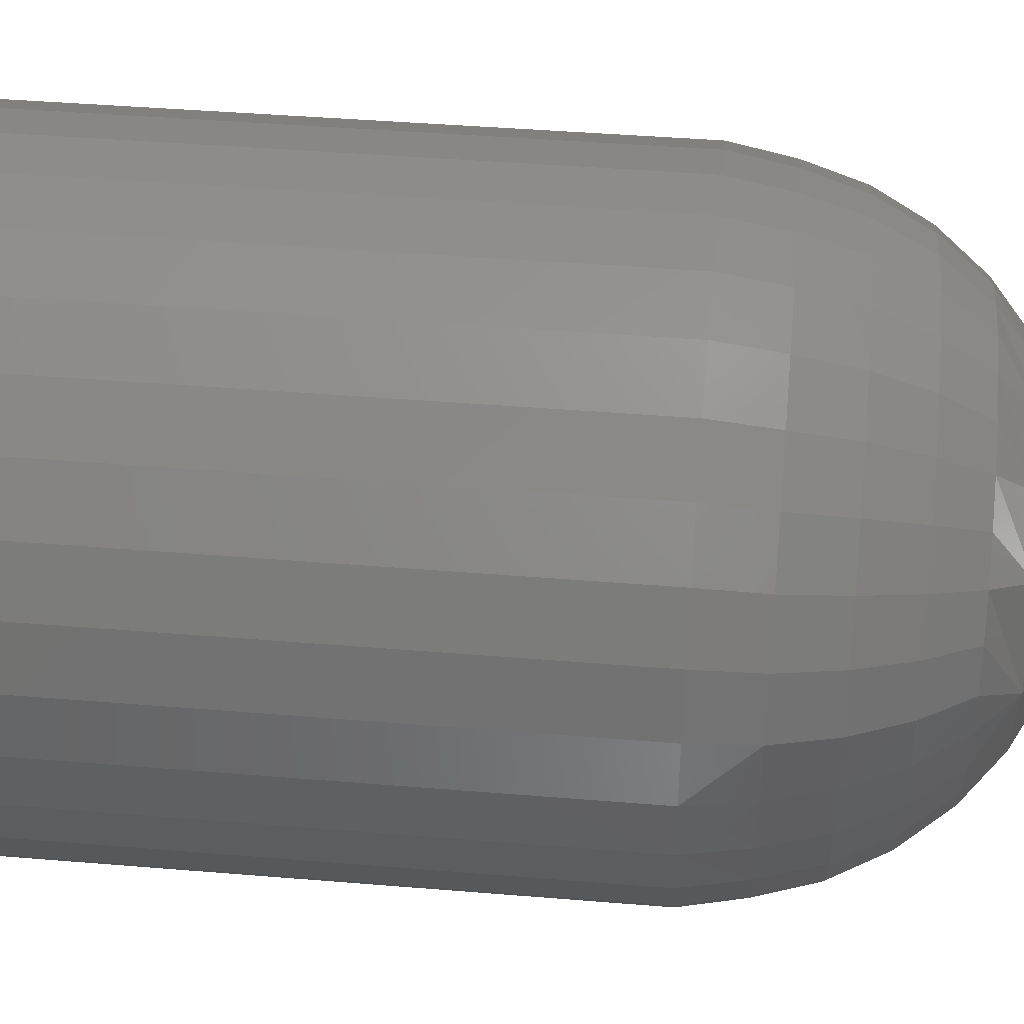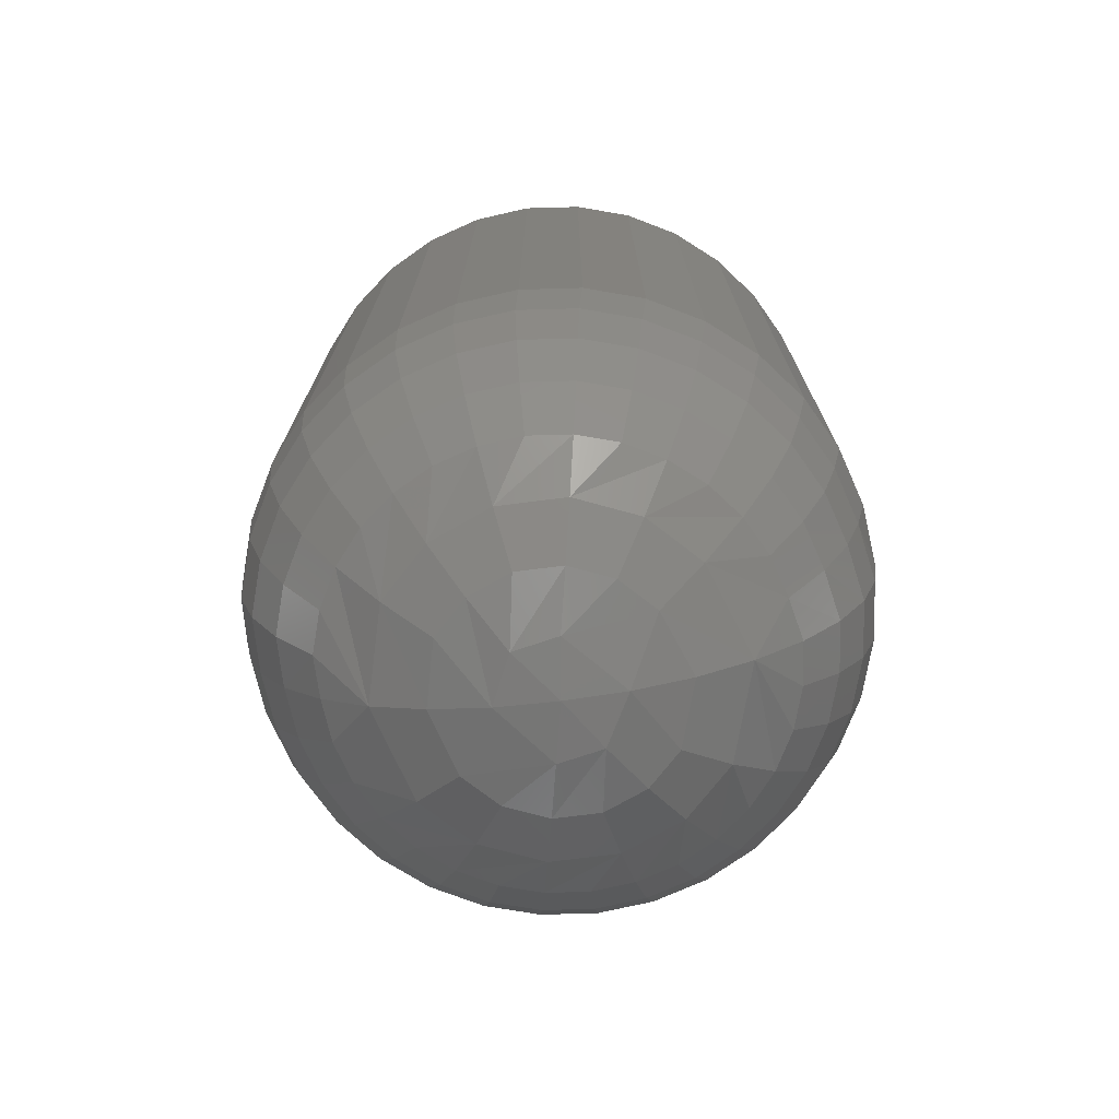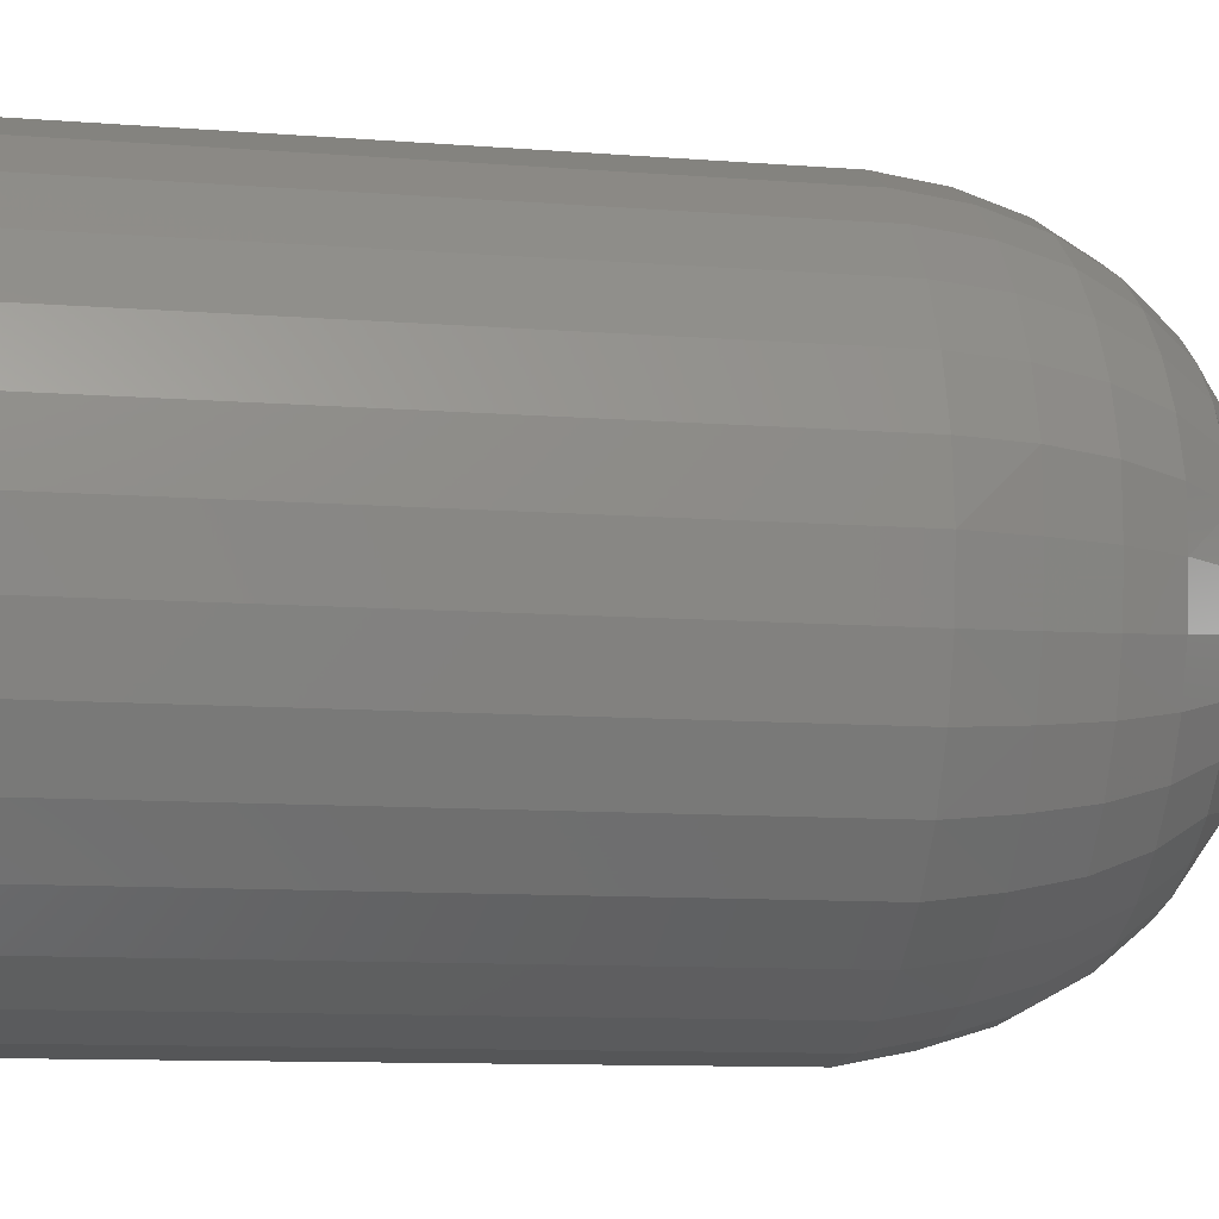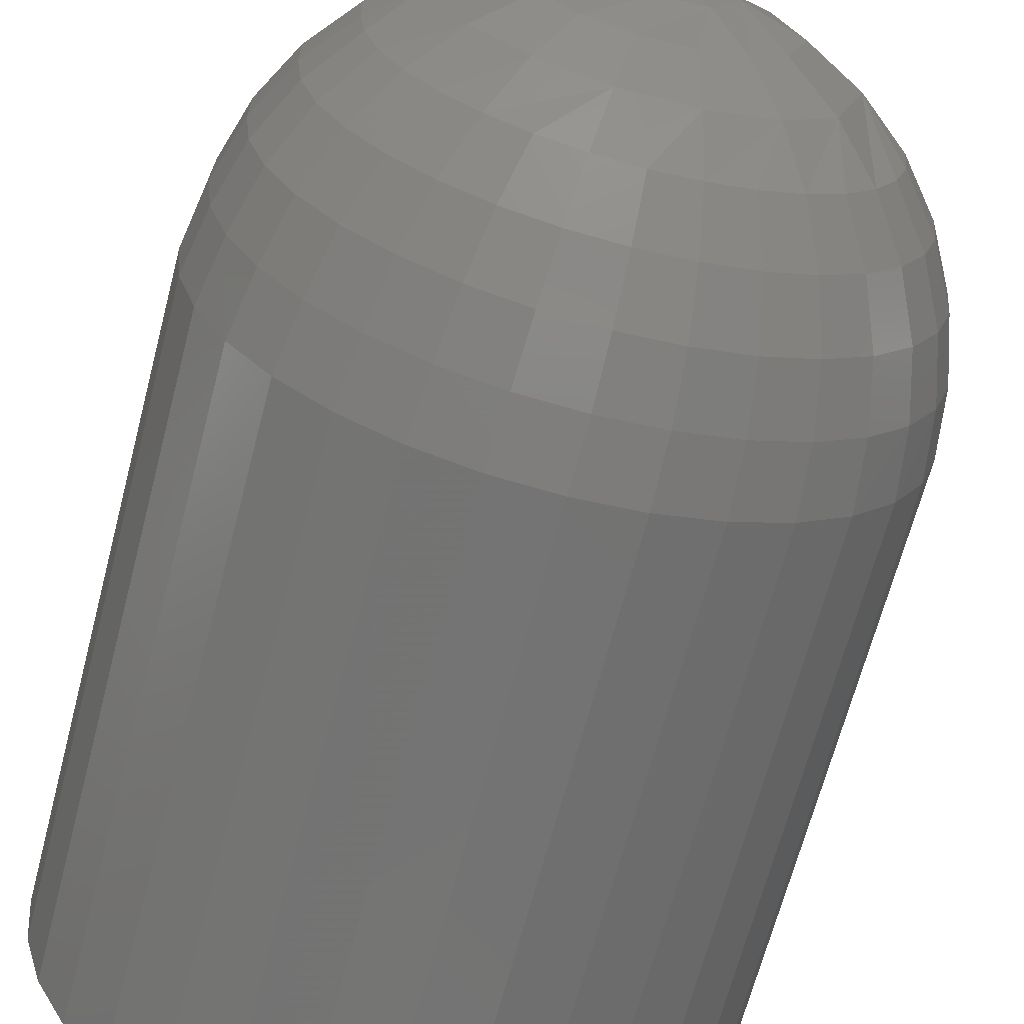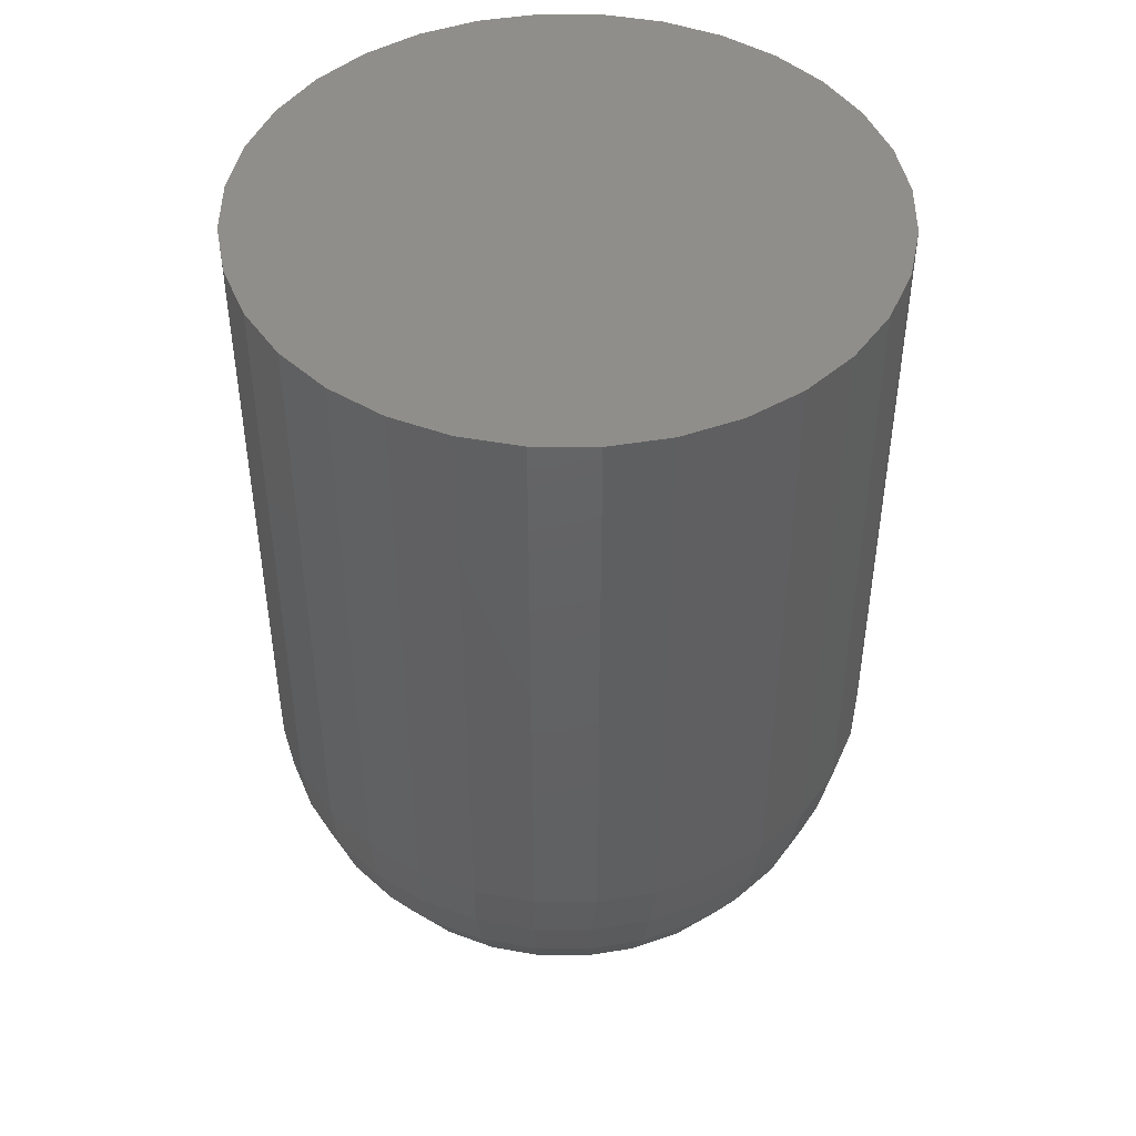
<metadata>
{"format":"stl","ext":"stl","renderer":"f3d","projection":"perspective","resolution":1024,"background":"white","views":[{"elev":42.0,"azim":95.7,"up":"+Y"},{"elev":-74.4,"azim":-172.8,"up":"+Z"},{"elev":-10.3,"azim":78.7,"up":"+Y"},{"elev":-66.2,"azim":165.4,"up":"+Y"},{"elev":46.1,"azim":-173.9,"up":"+Z"}]}
</metadata>
<code>
# stl→obj: 227 verts, 450 faces
v 0.75 0.7421 0.007812
v 0.75 0.7421 0.02344
v 0.7498 0.7406 0.007812
v 0.7498 0.7406 0.02344
v 0.7494 0.7391 0.007812
v 0.7494 0.7391 0.02344
v 0.7487 0.7377 0.007812
v 0.7487 0.7377 0.02344
v 0.7477 0.7365 0.007812
v 0.7477 0.7365 0.02344
v 0.7465 0.7355 0.007812
v 0.7465 0.7355 0.02344
v 0.7451 0.7348 0.007812
v 0.7451 0.7348 0.02344
v 0.7436 0.7344 0.007812
v 0.7436 0.7344 0.02344
v 0.7421 0.7342 0.007812
v 0.7421 0.7342 0.02344
v 0.7406 0.7344 0.007812
v 0.7406 0.7344 0.02344
v 0.7391 0.7348 0.007812
v 0.7391 0.7348 0.02344
v 0.7377 0.7355 0.007812
v 0.7377 0.7355 0.02344
v 0.7365 0.7365 0.007812
v 0.7365 0.7365 0.02344
v 0.7355 0.7377 0.007812
v 0.7355 0.7377 0.02344
v 0.7348 0.7391 0.007812
v 0.7348 0.7391 0.02344
v 0.7344 0.7406 0.007812
v 0.7344 0.7406 0.02344
v 0.7342 0.7421 0.007812
v 0.7342 0.7421 0.02344
v 0.7344 0.7436 0.007812
v 0.7344 0.7436 0.02344
v 0.7348 0.7451 0.007812
v 0.7348 0.7451 0.02344
v 0.7355 0.7465 0.007812
v 0.7355 0.7465 0.02344
v 0.7365 0.7477 0.007812
v 0.7365 0.7477 0.02344
v 0.7377 0.7487 0.007812
v 0.7377 0.7487 0.02344
v 0.7391 0.7494 0.007812
v 0.7391 0.7494 0.02344
v 0.7406 0.7498 0.007812
v 0.7406 0.7498 0.02344
v 0.7421 0.75 0.007812
v 0.7421 0.75 0.02344
v 0.7436 0.7498 0.007812
v 0.7436 0.7498 0.02344
v 0.7451 0.7494 0.007812
v 0.7451 0.7494 0.02344
v 0.7465 0.7487 0.007812
v 0.7465 0.7487 0.02344
v 0.7477 0.7477 0.007812
v 0.7477 0.7477 0.02344
v 0.7487 0.7465 0.007812
v 0.7487 0.7465 0.02344
v 0.7494 0.7451 0.007812
v 0.7494 0.7451 0.02344
v 0.7498 0.7436 0.007812
v 0.7498 0.7436 0.02344
v 0.7347 0.7436 0.006288
v 0.7344 0.7421 0.006288
v 0.7368 0.7432 0.002288
v 0.7377 0.7421 0.001317
v 0.7365 0.7421 0.002288
v 0.7356 0.7421 0.003472
v 0.7358 0.7434 0.003472
v 0.7348 0.7421 0.004823
v 0.7351 0.7435 0.004823
v 0.7397 0.7438 0.0005947
v 0.7405 0.7422 0.0001501
v 0.7391 0.7421 0.0005947
v 0.7386 0.7445 0.001317
v 0.7371 0.7442 0.002288
v 0.7362 0.7446 0.003472
v 0.7355 0.7449 0.004823
v 0.7351 0.745 0.006288
v 0.7419 0.7436 0.0001501
v 0.7405 0.7446 0.0005947
v 0.7398 0.7457 0.001317
v 0.7376 0.7452 0.002288
v 0.7383 0.746 0.002288
v 0.7368 0.7457 0.003472
v 0.7376 0.7467 0.003472
v 0.7362 0.7461 0.004823
v 0.7371 0.7472 0.004823
v 0.7358 0.7464 0.006288
v 0.7368 0.7475 0.006288
v 0.7391 0.7467 0.002288
v 0.7386 0.7475 0.003472
v 0.7382 0.7481 0.004823
v 0.7379 0.7485 0.006288
v 0.7416 0.745 0.0005947
v 0.7413 0.7464 0.001317
v 0.7401 0.7472 0.002288
v 0.7397 0.7481 0.003472
v 0.7394 0.7488 0.004823
v 0.7393 0.7492 0.006288
v 0.743 0.7434 0.0001501
v 0.7428 0.745 0.0005947
v 0.743 0.7464 0.001317
v 0.7411 0.7475 0.002288
v 0.7422 0.7476 0.002288
v 0.7409 0.7485 0.003472
v 0.7422 0.7486 0.003472
v 0.7408 0.7492 0.004823
v 0.7422 0.7493 0.004823
v 0.7407 0.7496 0.006288
v 0.7422 0.7498 0.006288
v 0.7433 0.7475 0.002288
v 0.7435 0.7485 0.003472
v 0.7436 0.7492 0.004823
v 0.7437 0.7496 0.006288
v 0.7438 0.7446 0.0005947
v 0.7446 0.7457 0.001317
v 0.7443 0.7472 0.002288
v 0.7447 0.7481 0.003472
v 0.7449 0.7488 0.004823
v 0.7451 0.7492 0.006288
v 0.7436 0.7422 0.0001501
v 0.7447 0.7438 0.0005947
v 0.7458 0.7445 0.001317
v 0.7453 0.7467 0.002288
v 0.7461 0.746 0.002288
v 0.7458 0.7475 0.003472
v 0.7468 0.7467 0.003472
v 0.7462 0.7481 0.004823
v 0.7473 0.7472 0.004823
v 0.7464 0.7485 0.006288
v 0.7476 0.7475 0.006288
v 0.7468 0.7452 0.002288
v 0.7476 0.7457 0.003472
v 0.7482 0.7461 0.004823
v 0.7486 0.7464 0.006288
v 0.7451 0.7421 0.0005947
v 0.7464 0.7421 0.001317
v 0.7473 0.7442 0.002288
v 0.7482 0.7446 0.003472
v 0.7489 0.7449 0.004823
v 0.7493 0.745 0.006288
v 0.7421 0.7422 -6.418e-17
v 0.7497 0.7436 0.006288
v 0.7497 0.7421 0.006288
v 0.7493 0.7435 0.004823
v 0.7493 0.7421 0.004823
v 0.7486 0.7434 0.003472
v 0.7486 0.7421 0.003472
v 0.7476 0.7432 0.002288
v 0.7476 0.7421 0.002288
v 0.7496 0.7406 0.006288
v 0.7475 0.7411 0.002288
v 0.7484 0.7409 0.003472
v 0.7491 0.7407 0.004823
v 0.7445 0.7405 0.0005947
v 0.7457 0.7397 0.001317
v 0.7472 0.74 0.002288
v 0.748 0.7397 0.003472
v 0.7487 0.7394 0.004823
v 0.7491 0.7392 0.006288
v 0.7424 0.7407 0.0001501
v 0.7437 0.7397 0.0005947
v 0.7445 0.7386 0.001317
v 0.7466 0.7391 0.002288
v 0.746 0.7383 0.002288
v 0.7474 0.7385 0.003472
v 0.7466 0.7376 0.003472
v 0.748 0.7381 0.004823
v 0.7471 0.737 0.004823
v 0.7484 0.7379 0.006288
v 0.7475 0.7367 0.006288
v 0.7451 0.7376 0.002288
v 0.7457 0.7368 0.003472
v 0.7461 0.7362 0.004823
v 0.7463 0.7358 0.006288
v 0.7426 0.7392 0.0005947
v 0.7429 0.7379 0.001317
v 0.7442 0.7371 0.002288
v 0.7445 0.7362 0.003472
v 0.7448 0.7355 0.004823
v 0.745 0.7351 0.006288
v 0.7412 0.7409 0.0001501
v 0.7415 0.7392 0.0005947
v 0.7412 0.7379 0.001317
v 0.7431 0.7368 0.002288
v 0.7421 0.7367 0.002288
v 0.7433 0.7358 0.003472
v 0.7421 0.7357 0.003472
v 0.7435 0.7351 0.004823
v 0.7421 0.735 0.004823
v 0.7436 0.7347 0.006288
v 0.7421 0.7345 0.006288
v 0.741 0.7368 0.002288
v 0.7408 0.7358 0.003472
v 0.7407 0.7351 0.004823
v 0.7406 0.7347 0.006288
v 0.7404 0.7397 0.0005947
v 0.7397 0.7386 0.001317
v 0.74 0.7371 0.002288
v 0.7396 0.7362 0.003472
v 0.7393 0.7355 0.004823
v 0.7391 0.7351 0.006288
v 0.7396 0.7405 0.0005947
v 0.7385 0.7397 0.001317
v 0.739 0.7376 0.002288
v 0.7382 0.7383 0.002288
v 0.7385 0.7368 0.003472
v 0.7375 0.7376 0.003472
v 0.7381 0.7362 0.004823
v 0.737 0.737 0.004823
v 0.7378 0.7358 0.006288
v 0.7367 0.7367 0.006288
v 0.7375 0.7391 0.002288
v 0.7367 0.7385 0.003472
v 0.7361 0.7381 0.004823
v 0.7357 0.7379 0.006288
v 0.737 0.74 0.002288
v 0.7361 0.7396 0.003472
v 0.7354 0.7394 0.004823
v 0.735 0.7392 0.006288
v 0.7346 0.7406 0.006288
v 0.735 0.7407 0.004823
v 0.7357 0.7409 0.003472
v 0.7367 0.7411 0.002288
f 1 2 3
f 3 2 4
f 3 4 5
f 5 4 6
f 5 6 7
f 7 6 8
f 7 8 9
f 9 8 10
f 9 10 11
f 11 10 12
f 11 12 13
f 13 12 14
f 13 14 15
f 15 14 16
f 15 16 17
f 17 16 18
f 17 18 19
f 19 18 20
f 19 20 21
f 21 20 22
f 21 22 23
f 23 22 24
f 23 24 25
f 25 24 26
f 25 26 27
f 27 26 28
f 27 28 29
f 29 28 30
f 29 30 31
f 31 30 32
f 31 32 33
f 33 32 34
f 33 34 35
f 35 34 36
f 35 36 37
f 37 36 38
f 37 38 39
f 39 38 40
f 39 40 41
f 41 40 42
f 41 42 43
f 43 42 44
f 43 44 45
f 45 44 46
f 45 46 47
f 47 46 48
f 47 48 49
f 49 48 50
f 49 50 51
f 51 50 52
f 51 52 53
f 53 52 54
f 53 54 55
f 55 54 56
f 55 56 57
f 57 56 58
f 57 58 59
f 59 58 60
f 59 60 61
f 61 60 62
f 61 62 63
f 63 62 64
f 63 64 1
f 1 64 2
f 33 65 66
f 33 35 65
f 67 68 69
f 69 70 67
f 67 70 71
f 70 72 71
f 71 72 73
f 72 66 73
f 73 66 65
f 74 75 76
f 76 68 74
f 74 68 77
f 68 67 77
f 77 67 78
f 67 71 78
f 78 71 79
f 71 73 79
f 79 73 80
f 73 65 80
f 80 65 81
f 65 35 81
f 81 35 37
f 75 74 82
f 82 74 83
f 74 77 83
f 83 77 84
f 77 85 84
f 84 85 86
f 85 87 86
f 86 87 88
f 87 89 88
f 88 89 90
f 89 91 90
f 90 91 92
f 91 39 92
f 92 39 41
f 93 84 86
f 86 88 93
f 93 88 94
f 88 90 94
f 94 90 95
f 90 92 95
f 95 92 96
f 92 41 96
f 96 41 43
f 97 82 83
f 83 84 97
f 97 84 98
f 84 93 98
f 98 93 99
f 93 94 99
f 99 94 100
f 94 95 100
f 100 95 101
f 95 96 101
f 101 96 102
f 96 43 102
f 102 43 45
f 82 97 103
f 103 97 104
f 97 98 104
f 104 98 105
f 98 106 105
f 105 106 107
f 106 108 107
f 107 108 109
f 108 110 109
f 109 110 111
f 110 112 111
f 111 112 113
f 112 47 113
f 113 47 49
f 114 105 107
f 107 109 114
f 114 109 115
f 109 111 115
f 115 111 116
f 111 113 116
f 116 113 117
f 113 49 117
f 117 49 51
f 118 103 104
f 104 105 118
f 118 105 119
f 105 114 119
f 119 114 120
f 114 115 120
f 120 115 121
f 115 116 121
f 121 116 122
f 116 117 122
f 122 117 123
f 117 51 123
f 123 51 53
f 103 118 124
f 124 118 125
f 118 119 125
f 125 119 126
f 119 127 126
f 126 127 128
f 127 129 128
f 128 129 130
f 129 131 130
f 130 131 132
f 131 133 132
f 132 133 134
f 133 55 134
f 134 55 57
f 135 126 128
f 128 130 135
f 135 130 136
f 130 132 136
f 136 132 137
f 132 134 137
f 137 134 138
f 134 57 138
f 138 57 59
f 139 124 125
f 125 126 139
f 139 126 140
f 126 135 140
f 140 135 141
f 135 136 141
f 141 136 142
f 136 137 142
f 142 137 143
f 137 138 143
f 143 138 144
f 138 59 144
f 144 59 61
f 145 75 82
f 145 82 103
f 145 103 124
f 63 1 146
f 146 1 147
f 146 147 148
f 148 147 149
f 148 149 150
f 150 149 151
f 150 151 152
f 152 151 153
f 152 153 140
f 37 39 81
f 81 39 91
f 81 91 80
f 80 91 89
f 80 89 79
f 79 89 87
f 79 87 78
f 78 87 85
f 78 85 77
f 45 47 102
f 102 47 112
f 102 112 101
f 101 112 110
f 101 110 100
f 100 110 108
f 100 108 99
f 99 108 106
f 99 106 98
f 53 55 123
f 123 55 133
f 123 133 122
f 122 133 131
f 122 131 121
f 121 131 129
f 121 129 120
f 120 129 127
f 120 127 119
f 61 63 144
f 144 63 146
f 144 146 143
f 143 146 148
f 143 148 142
f 142 148 150
f 142 150 141
f 141 150 152
f 141 152 140
f 1 154 147
f 1 3 154
f 155 140 153
f 153 151 155
f 155 151 156
f 151 149 156
f 156 149 157
f 149 147 157
f 157 147 154
f 158 124 139
f 139 140 158
f 158 140 159
f 140 155 159
f 159 155 160
f 155 156 160
f 160 156 161
f 156 157 161
f 161 157 162
f 157 154 162
f 162 154 163
f 154 3 163
f 163 3 5
f 124 158 164
f 164 158 165
f 158 159 165
f 165 159 166
f 159 167 166
f 166 167 168
f 167 169 168
f 168 169 170
f 169 171 170
f 170 171 172
f 171 173 172
f 172 173 174
f 173 7 174
f 174 7 9
f 175 166 168
f 168 170 175
f 175 170 176
f 170 172 176
f 176 172 177
f 172 174 177
f 177 174 178
f 174 9 178
f 178 9 11
f 179 164 165
f 165 166 179
f 179 166 180
f 166 175 180
f 180 175 181
f 175 176 181
f 181 176 182
f 176 177 182
f 182 177 183
f 177 178 183
f 183 178 184
f 178 11 184
f 184 11 13
f 164 179 185
f 185 179 186
f 179 180 186
f 186 180 187
f 180 188 187
f 187 188 189
f 188 190 189
f 189 190 191
f 190 192 191
f 191 192 193
f 192 194 193
f 193 194 195
f 194 15 195
f 195 15 17
f 196 187 189
f 189 191 196
f 196 191 197
f 191 193 197
f 197 193 198
f 193 195 198
f 198 195 199
f 195 17 199
f 199 17 19
f 200 185 186
f 186 187 200
f 200 187 201
f 187 196 201
f 201 196 202
f 196 197 202
f 202 197 203
f 197 198 203
f 203 198 204
f 198 199 204
f 204 199 205
f 199 19 205
f 205 19 21
f 185 200 75
f 75 200 206
f 200 201 206
f 206 201 207
f 201 208 207
f 207 208 209
f 208 210 209
f 209 210 211
f 210 212 211
f 211 212 213
f 212 214 213
f 213 214 215
f 214 23 215
f 215 23 25
f 216 207 209
f 209 211 216
f 216 211 217
f 211 213 217
f 217 213 218
f 213 215 218
f 218 215 219
f 215 25 219
f 219 25 27
f 76 75 206
f 206 207 76
f 76 207 68
f 207 216 68
f 68 216 220
f 216 217 220
f 220 217 221
f 217 218 221
f 221 218 222
f 218 219 222
f 222 219 223
f 219 27 223
f 223 27 29
f 145 124 164
f 145 164 185
f 145 185 75
f 31 33 224
f 224 33 66
f 224 66 225
f 225 66 72
f 225 72 226
f 226 72 70
f 226 70 227
f 227 70 69
f 227 69 68
f 5 7 163
f 163 7 173
f 163 173 162
f 162 173 171
f 162 171 161
f 161 171 169
f 161 169 160
f 160 169 167
f 160 167 159
f 13 15 184
f 184 15 194
f 184 194 183
f 183 194 192
f 183 192 182
f 182 192 190
f 182 190 181
f 181 190 188
f 181 188 180
f 21 23 205
f 205 23 214
f 205 214 204
f 204 214 212
f 204 212 203
f 203 212 210
f 203 210 202
f 202 210 208
f 202 208 201
f 29 31 223
f 223 31 224
f 223 224 222
f 222 224 225
f 222 225 221
f 221 225 226
f 221 226 220
f 220 226 227
f 220 227 68
f 38 36 62
f 62 36 64
f 2 32 4
f 32 30 4
f 4 30 6
f 30 28 6
f 6 28 8
f 28 26 8
f 8 26 24
f 8 24 10
f 10 24 22
f 10 22 20
f 20 18 10
f 12 10 18
f 12 18 16
f 12 16 14
f 34 32 2
f 34 2 64
f 34 64 36
f 60 58 56
f 60 56 54
f 60 54 52
f 60 52 50
f 60 50 48
f 60 48 46
f 60 46 44
f 60 44 42
f 60 42 40
f 60 40 38
f 60 38 62

</code>
